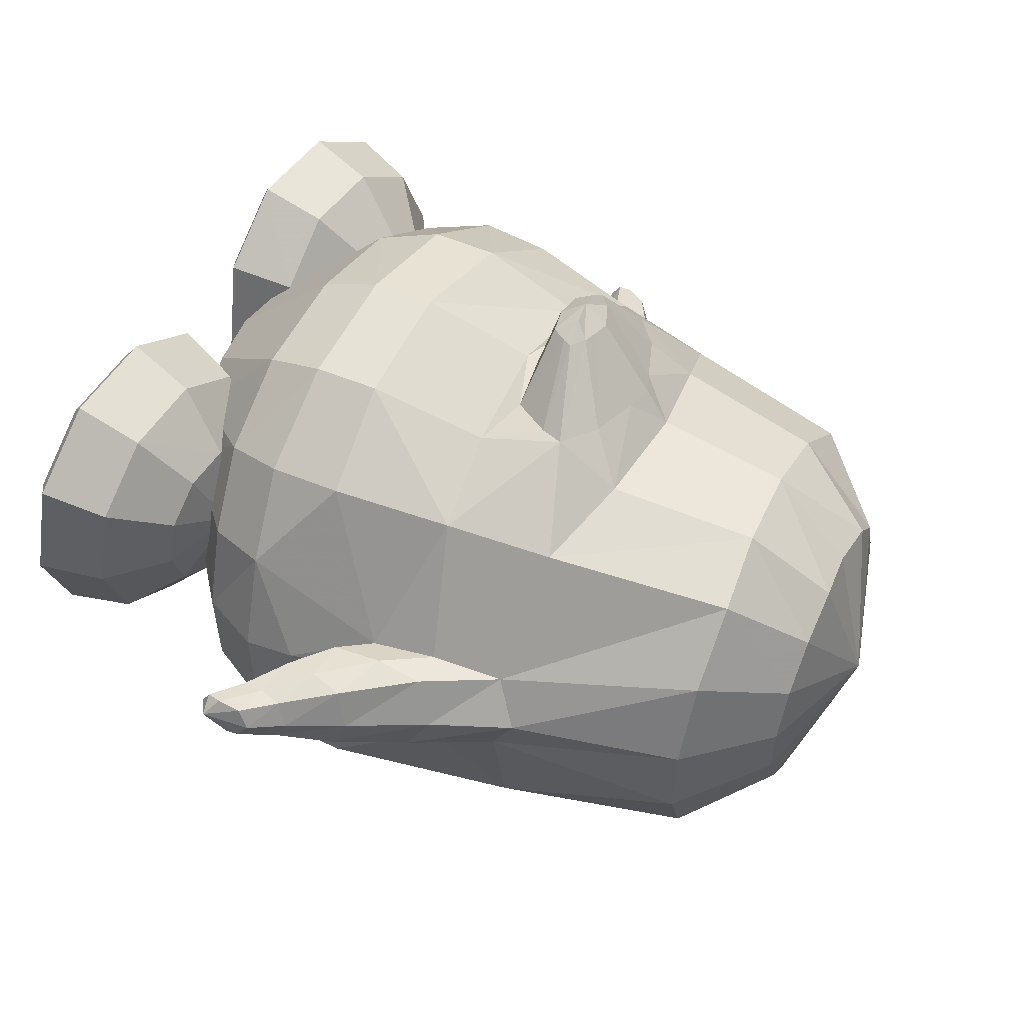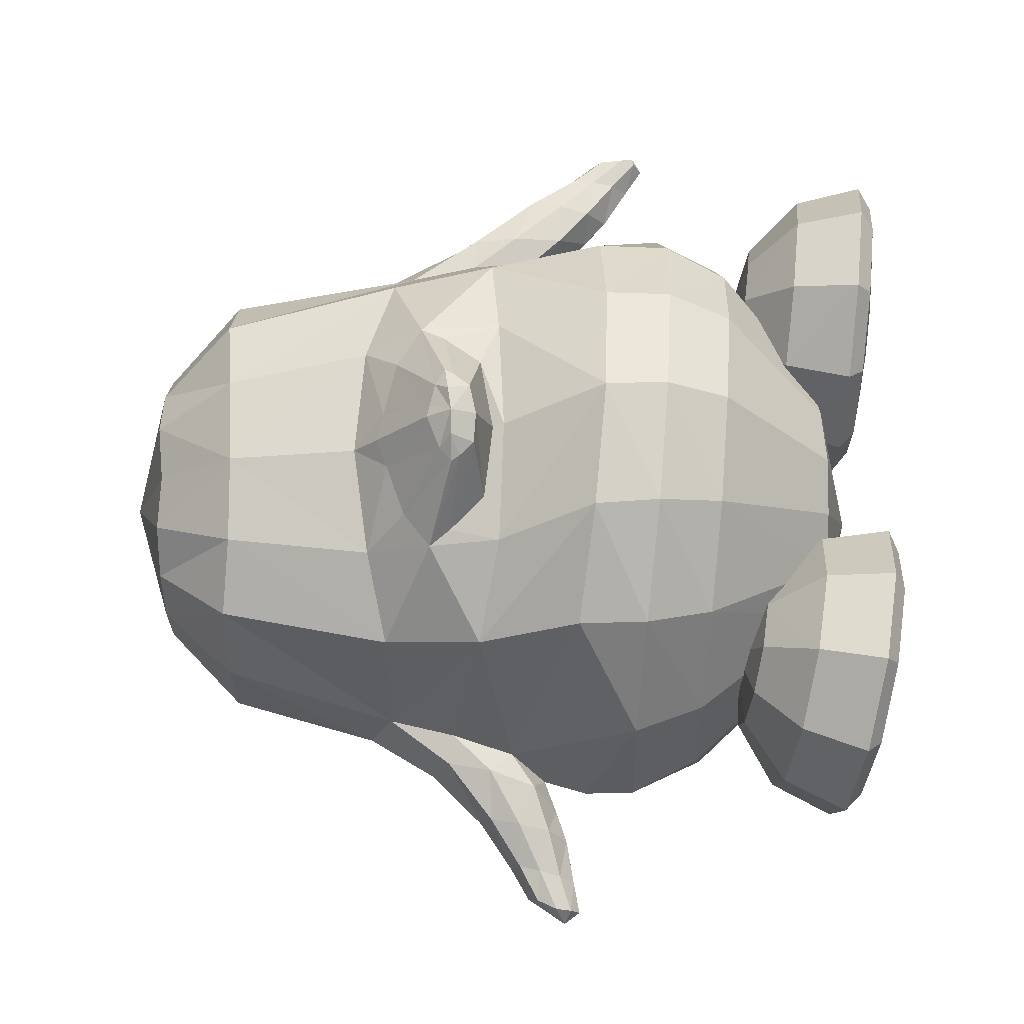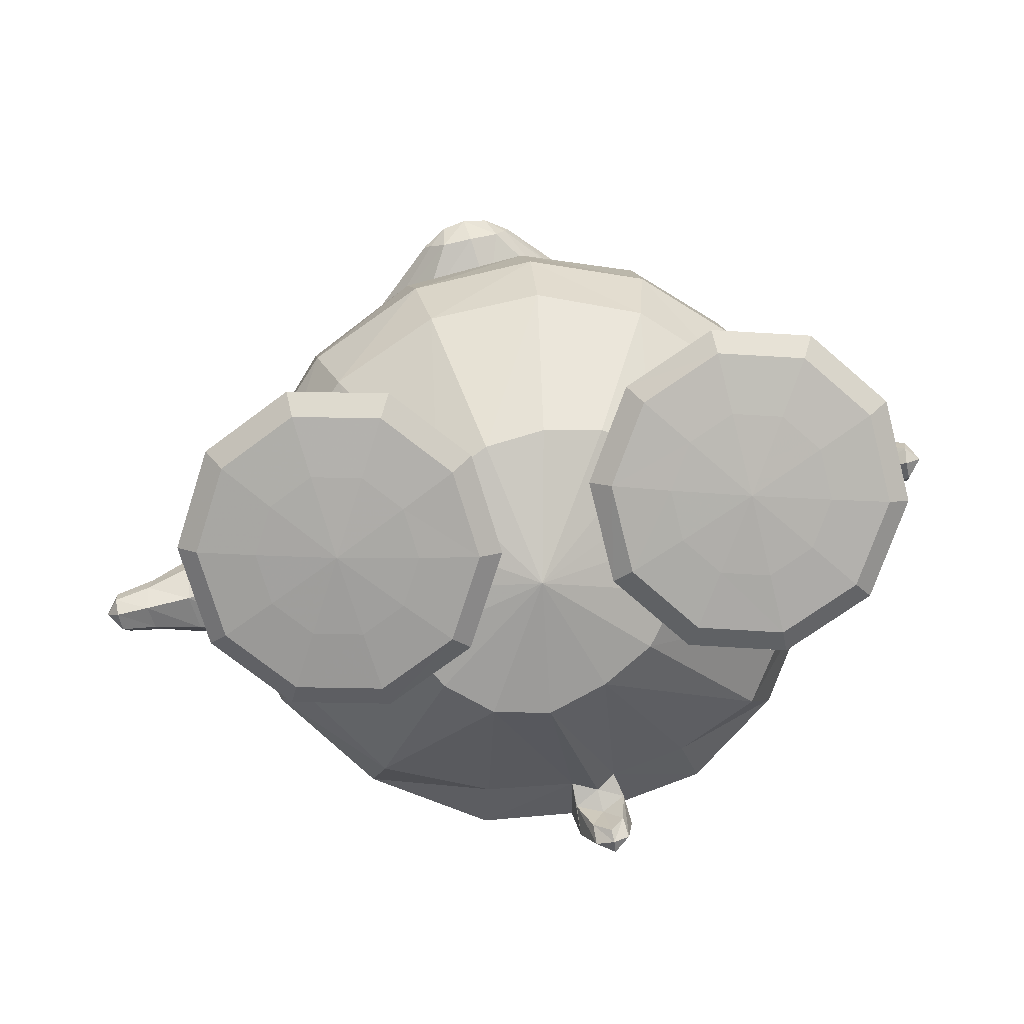
<metadata>
{"format":"obj","ext":"obj","renderer":"f3d","projection":"perspective","resolution":1024,"background":"white","views":[{"elev":51.4,"azim":122.4,"up":"+Z"},{"elev":63.3,"azim":-83.6,"up":"+Z"},{"elev":10.7,"azim":-0.7,"up":"+Z"}]}
</metadata>
<code>
v -0.09055 0.1879 0.1497
v -0.1726 0.1795 0.1218
v -0.00199 0.202 0.155
v -0.2375 0.1794 0.07337
v 0.07721 0.2182 0.1348
v -0.2699 0.1761 -0.009522
v 0.1408 0.2239 0.07086
v -0.2695 0.1748 -0.09938
v 0.1749 0.2257 -0.01236
v -0.2362 0.1754 -0.1825
v 0.1746 0.2234 -0.1022
v -0.1743 0.1793 -0.2464
v 0.1402 0.2172 -0.1849
v -0.09326 0.1868 -0.2813
v 0.07694 0.208 -0.248
v -0.005186 0.1971 -0.2818
v -0.08558 0.2722 0.07732
v -0.1403 0.2694 0.06485
v -0.03097 0.2835 0.08604
v -0.179 0.2642 0.02456
v 0.02202 0.2894 0.06373
v -0.2 0.2609 -0.02823
v 0.06243 0.2931 0.02295
v -0.2001 0.2595 -0.08547
v 0.084 0.2944 -0.03007
v -0.1787 0.2606 -0.1385
v 0.08381 0.293 -0.08731
v -0.1391 0.264 -0.1792
v 0.06187 0.289 -0.14
v -0.08764 0.2694 -0.2015
v 0.02154 0.2832 -0.1803
v -0.03105 0.2762 -0.2018
v -0.06423 0.3197 -0.05883
v 0.02594 0.003766 -0.3187
v -0.0798 -0.007563 -0.3181
v 0.1237 0.01691 -0.2787
v -0.1777 -0.009751 -0.2771
v 0.1994 0.02819 -0.204
v -0.2705 -0.002319 -0.1503
v 0.2374 0.03709 -0.05188
v -0.2947 0.02053 -0.1065
v 0.2397 0.06235 -0.002485
v -0.2886 -0.002703 -0.05664
v 0.2199 0.03544 0.04189
v -0.2557 0.001856 0.08406
v 0.1344 0.04091 0.1598
v -0.1788 0.02906 0.1373
v 0.03512 0.05811 0.179
v -0.07801 0.05491 0.1714
v -0.01878 -0.2035 0.263
v -0.1414 -0.2054 0.2307
v 0.1008 -0.1933 0.2458
v -0.2421 -0.2009 0.1538
v 0.1967 -0.1792 0.1868
v -0.3107 -0.1391 -0.06151
v 0.255 -0.09871 0.04727
v -0.323 -0.1768 -0.1035
v 0.2793 -0.1346 0.01292
v -0.2919 -0.1479 -0.1475
v 0.2708 -0.1011 -0.03772
v -0.1842 -0.2203 -0.3013
v 0.2492 -0.1706 -0.2218
v -0.06389 -0.2113 -0.3497
v 0.1683 -0.1821 -0.3049
v 0.0574 -0.1969 -0.3504
v 0.06724 -0.2662 -0.3561
v -0.05857 -0.2811 -0.3465
v 0.1742 -0.2539 -0.3028
v -0.1801 -0.2886 -0.2966
v 0.2538 -0.243 -0.2211
v -0.2785 -0.2845 -0.2079
v 0.2952 -0.2369 -0.113
v -0.329 -0.2745 -0.09106
v 0.3012 -0.2344 0.002168
v -0.3095 -0.2704 0.04375
v 0.2643 -0.2407 0.1007
v -0.2352 -0.2702 0.1606
v 0.2042 -0.2523 0.1827
v -0.1308 -0.2701 0.2336
v 0.1079 -0.2598 0.2427
v -0.009992 -0.2667 0.2617
v -0.004037 -0.33 0.2324
v -0.1132 -0.3341 0.2085
v 0.1025 -0.3258 0.2133
v -0.2091 -0.3356 0.1437
v 0.1879 -0.3185 0.159
v -0.2747 -0.3373 0.04167
v 0.2446 -0.3071 0.08409
v -0.2894 -0.3414 -0.07375
v 0.2727 -0.3047 -0.009046
v -0.2495 -0.3482 -0.1827
v 0.2674 -0.307 -0.1091
v -0.1646 -0.3508 -0.266
v 0.2265 -0.3141 -0.2043
v -0.05489 -0.322 -0.2983
v 0.1535 -0.2993 -0.2602
v 0.06208 -0.315 -0.3012
v -0.002126 -0.4825 -0.03708
v 0.007205 -0.458 -0.1759
v -0.04976 -0.4608 -0.1742
v 0.06223 -0.4516 -0.1481
v -0.09953 -0.4616 -0.1466
v 0.1077 -0.4456 -0.1107
v -0.1372 -0.4617 -0.1034
v 0.1366 -0.4351 -0.05629
v -0.1487 -0.4615 -0.04779
v 0.1499 -0.4248 0.001293
v -0.1376 -0.4614 0.007983
v 0.1401 -0.4208 0.05186
v -0.1054 -0.4585 0.05885
v 0.1075 -0.4261 0.0889
v -0.05727 -0.454 0.09459
v 0.05772 -0.4376 0.1085
v -0.000369 -0.4482 0.1103
v -0.04934 -0.1011 0.2107
v -0.1642 -0.1091 0.1707
v 0.07049 -0.0821 0.2067
v -0.2545 -0.09824 0.1073
v 0.1642 -0.06363 0.1732
v -0.1663 -0.05797 0.1852
v 0.03909 -0.02691 0.2225
v -0.1271 -0.08915 0.1921
v 0.0178 -0.06852 0.2167
v -0.185 -0.03906 0.1813
v 0.04516 -0.002953 0.2253
v -0.1544 -0.00851 0.1872
v 0.004147 0.0183 0.2181
v -0.1058 0.01545 0.197
v -0.05025 0.02575 0.2078
v -0.07987 0.02924 0.2035
v -0.05264 -0.08982 0.2066
v 0.03595 -0.2713 -0.3418
v 0.09131 -0.2643 -0.3311
v 0.03486 -0.3145 -0.2945
v 0.07966 -0.3094 -0.2856
v 0.03984 -0.317 -0.3195
v 0.09058 -0.3106 -0.3097
v 0.04421 -0.324 -0.3491
v 0.09923 -0.3171 -0.3385
v 0.06795 -0.3208 -0.3242
v 0.0753 -0.3189 -0.3634
v 0.07922 -0.3626 -0.3552
v 0.07461 -0.3638 -0.3305
v 0.05924 -0.3613 -0.3468
v 0.09379 -0.357 -0.3401
v 0.05589 -0.351 -0.3289
v 0.08775 -0.347 -0.3227
v 0.07755 -0.3693 -0.3421
v -0.2995 -0.0734 -0.0515
v 0.2389 -0.03437 0.05187
v -0.2768 -0.06575 -0.1622
v 0.2592 -0.02389 -0.05859
v -0.3097 -0.0763 -0.1578
v 0.2931 -0.03509 -0.04151
v -0.3276 -0.05266 -0.1123
v 0.2875 -0.01007 0.006506
v -0.3282 -0.0714 -0.06373
v 0.2735 -0.03094 0.05196
v -0.3423 -0.1667 -0.06715
v 0.285 -0.1275 0.05413
v -0.3548 -0.1929 -0.1081
v 0.3063 -0.1563 0.01909
v -0.3274 -0.1708 -0.1524
v 0.3008 -0.1299 -0.03082
v -0.3324 -0.1174 -0.05817
v 0.2782 -0.07689 0.06016
v -0.3109 -0.1099 -0.1688
v 0.2995 -0.0674 -0.05036
v -0.3729 -0.1106 -0.1205
v 0.3415 -0.07752 0.01799
v -0.367 -0.1278 -0.1576
v 0.3465 -0.09514 -0.01945
v -0.3796 -0.1234 -0.08268
v 0.332 -0.09133 0.0551
v -0.3854 -0.2075 -0.1135
v 0.3333 -0.1765 0.02403
v -0.3857 -0.1874 -0.08265
v 0.3263 -0.1563 0.05402
v -0.3748 -0.1911 -0.1506
v 0.3399 -0.1589 -0.0135
v -0.3835 -0.1551 -0.07681
v 0.3281 -0.1238 0.06044
v -0.3685 -0.1504 -0.1653
v 0.3468 -0.118 -0.02726
v -0.4192 -0.1498 -0.1263
v 0.3795 -0.1265 0.02711
v -0.4155 -0.1637 -0.1502
v 0.3821 -0.1398 0.002719
v -0.4232 -0.1602 -0.1015
v 0.3724 -0.1371 0.05114
v -0.4298 -0.2047 -0.1022
v 0.3706 -0.1821 0.05037
v -0.4297 -0.2203 -0.1216
v 0.3745 -0.1977 0.03135
v -0.4225 -0.2075 -0.1456
v 0.3788 -0.1841 0.007036
v -0.4269 -0.1826 -0.09825
v 0.3705 -0.1598 0.05421
v -0.4175 -0.1806 -0.1546
v 0.3823 -0.1568 -0.001593
v -0.4487 -0.1849 -0.1482
v 0.4079 -0.1669 0.01512
v -0.4506 -0.1727 -0.1303
v 0.4054 -0.1551 0.03317
v -0.456 -0.1832 -0.112
v 0.402 -0.1661 0.05158
v -0.4636 -0.2203 -0.1124
v 0.4022 -0.204 0.05186
v -0.4604 -0.2297 -0.1269
v 0.4027 -0.2128 0.0367
v -0.4566 -0.2211 -0.1452
v 0.4073 -0.2039 0.01874
v -0.464 -0.2046 -0.1098
v 0.4046 -0.1886 0.05528
v -0.4513 -0.1989 -0.1521
v 0.4091 -0.1812 0.01165
v -0.4738 -0.2149 -0.1299
v 0.4189 -0.2009 0.03938
v -0.3329 -0.2233 -0.09954
v 0.2949 -0.1815 0.009826
v -0.1944 -0.3702 0.01263
v 0.2015 -0.3288 0.04677
v -0.1165 -0.39 0.009871
v 0.1224 -0.3457 0.05091
v -0.06029 -0.4428 0.00562
v 0.065 -0.3966 0.05688
v -0.04188 -0.5114 -0.000335
v 0.04422 -0.4646 0.06032
v -0.0637 -0.5253 -0.001447
v 0.06546 -0.4794 0.05949
v -0.1219 -0.5288 -0.001724
v 0.1234 -0.4852 0.05579
v -0.1374 -0.5238 -0.05001
v 0.1356 -0.4863 0.006485
v -0.09042 -0.5171 -0.085
v 0.08673 -0.482 -0.02595
v -0.07272 -0.502 -0.09682
v 0.0688 -0.4677 -0.03833
v -0.087 -0.4349 -0.07799
v 0.08634 -0.3997 -0.02861
v -0.1326 -0.3847 -0.03977
v 0.1347 -0.3473 -0.000756
v -0.1713 -0.3827 -0.06765
v 0.1726 -0.3497 -0.02986
v -0.1558 -0.428 -0.1292
v 0.1517 -0.4011 -0.0845
v -0.1523 -0.4937 -0.1561
v 0.1443 -0.4693 -0.1032
v -0.1594 -0.5098 -0.1364
v 0.1521 -0.4832 -0.08224
v -0.1772 -0.5195 -0.07949
v 0.1733 -0.487 -0.02599
v -0.226 -0.5174 -0.07892
v 0.2221 -0.4868 -0.02885
v -0.2441 -0.5061 -0.1356
v 0.2366 -0.4827 -0.08754
v -0.2501 -0.4892 -0.1553
v 0.2418 -0.4685 -0.1093
v -0.2405 -0.4241 -0.1283
v 0.2362 -0.4003 -0.08961
v -0.2201 -0.3806 -0.0668
v 0.2214 -0.3493 -0.03232
v -0.2593 -0.3815 -0.03634
v 0.2627 -0.3484 -0.004593
v -0.3085 -0.4257 -0.07566
v 0.3076 -0.3987 -0.04164
v -0.3287 -0.4912 -0.09444
v 0.3243 -0.4667 -0.05396
v -0.3121 -0.5078 -0.08296
v 0.308 -0.4812 -0.03958
v -0.2653 -0.5184 -0.04852
v 0.2633 -0.4859 -0.001157
v -0.28 -0.5221 0.000118
v 0.2813 -0.4846 0.04651
v -0.3376 -0.5142 0.001275
v 0.339 -0.479 0.04299
v -0.3581 -0.4986 0.00283
v 0.3601 -0.4641 0.04138
v -0.334 -0.4321 0.008578
v 0.3386 -0.3965 0.04093
v -0.274 -0.3852 0.01229
v 0.2806 -0.3472 0.04308
v -0.2585 -0.3902 0.06057
v 0.2683 -0.346 0.09252
v -0.3072 -0.4407 0.0922
v 0.3174 -0.3945 0.1266
v -0.3272 -0.5085 0.09939
v 0.3356 -0.4618 0.1403
v -0.3108 -0.5228 0.0849
v 0.3178 -0.4769 0.1286
v -0.2645 -0.527 0.0484
v 0.269 -0.4835 0.09595
v -0.2012 -0.5301 -0.001218
v 0.2023 -0.4896 0.05126
v -0.2248 -0.5314 0.07789
v 0.2313 -0.4828 0.1283
v -0.2419 -0.5303 0.136
v 0.2525 -0.4759 0.1846
v -0.2477 -0.5172 0.1584
v 0.2602 -0.4605 0.2049
v -0.2384 -0.4482 0.1433
v 0.2521 -0.3934 0.1825
v -0.2188 -0.3945 0.09006
v 0.2306 -0.3454 0.1248
v -0.1701 -0.3961 0.08937
v 0.1817 -0.3448 0.1275
v -0.1538 -0.4518 0.1423
v 0.1676 -0.3937 0.1875
v -0.15 -0.5214 0.1572
v 0.1626 -0.4609 0.2106
v -0.1574 -0.5339 0.135
v 0.168 -0.4762 0.1896
v -0.1759 -0.5335 0.07732
v 0.1825 -0.483 0.1311
v -0.1367 -0.5325 0.04691
v 0.1413 -0.4839 0.1034
v -0.08934 -0.5322 0.08234
v 0.09656 -0.4776 0.1416
v -0.07145 -0.5192 0.0965
v 0.08011 -0.4624 0.1553
v -0.0858 -0.4493 0.08974
v 0.09603 -0.3943 0.1395
v -0.1309 -0.3945 0.05884
v 0.1404 -0.345 0.09938
v -0.1189 -0.06407 0.2624
v -0.1037 -0.07657 0.2649
v -0.03503 -0.0484 0.2787
v -0.04475 -0.06556 0.2763
v -0.1257 -0.05632 0.2613
v -0.03144 -0.03871 0.2797
v -0.1132 -0.04263 0.2639
v -0.04801 -0.03046 0.2766
v -0.09328 -0.03192 0.2679
v -0.0704 -0.02765 0.2724
v -0.0826 -0.02621 0.2706
v -0.07359 -0.07537 0.2715
v -0.08169 -0.05113 0.2899
v -0.1048 -0.05383 0.2812
v -0.05765 -0.04503 0.2904
f 33 18 17
f 17 19 33
f 33 20 18
f 19 21 33
f 33 22 20
f 21 23 33
f 33 24 22
f 23 25 33
f 33 26 24
f 25 27 33
f 33 28 26
f 27 29 33
f 33 30 28
f 29 31 33
f 33 32 30
f 31 32 33
f 1 17 18 2
f 1 3 19 17
f 2 18 20 4
f 21 19 3 5
f 4 20 22 6
f 23 21 5 7
f 6 22 24 8
f 25 23 7 9
f 8 24 26 10
f 27 25 9 11
f 10 26 28 12
f 29 27 11 13
f 12 28 30 14
f 31 29 13 15
f 14 30 32 16
f 32 31 15 16
f 14 16 34 35
f 34 16 15 36
f 12 14 35 37
f 36 15 13 38
f 10 12 37 39
f 38 13 11 40
f 8 10 39 41
f 40 11 9 42
f 6 8 41 43
f 42 9 7 44
f 4 6 43 45
f 44 7 5 46
f 2 4 45 47
f 46 5 3 48
f 1 2 47 49
f 1 49 48 3
f 37 35 63 61
f 64 36 38 62
f 35 34 65 63
f 65 34 36 64
f 61 63 67 69
f 68 64 62 70
f 59 61 69 71
f 70 62 60 72
f 53 55 75 77
f 76 56 54 78
f 51 53 77 79
f 78 54 52 80
f 50 51 79 81
f 80 52 50 81
f 81 79 83 82
f 84 80 81 82
f 79 77 85 83
f 86 78 80 84
f 77 75 87 85
f 88 76 78 86
f 75 73 89 87
f 90 74 76 88
f 73 71 91 89
f 92 72 74 90
f 71 69 93 91
f 94 70 72 92
f 69 67 95 93
f 96 68 70 94
f 93 95 100 102
f 101 96 94 103
f 91 93 102 104
f 103 94 92 105
f 89 91 104 106
f 105 92 90 107
f 87 89 106 108
f 107 90 88 109
f 85 87 108 110
f 109 88 86 111
f 83 85 110 112
f 111 86 84 113
f 82 83 112 114
f 113 84 82 114
f 98 114 112
f 113 114 98
f 98 112 110
f 111 113 98
f 98 110 108
f 109 111 98
f 98 108 106
f 107 109 98
f 98 106 104
f 105 107 98
f 98 104 102
f 103 105 98
f 98 102 100
f 101 103 98
f 98 100 99
f 99 101 98
f 116 51 50 115
f 50 52 117 115
f 118 53 51 116
f 52 54 119 117
f 53 118 55
f 56 119 54
f 118 45 43
f 44 46 119
f 115 131 122 116
f 123 131 115 117
f 116 122 120
f 121 123 117
f 116 120 124 118
f 125 121 117 119
f 45 118 124
f 125 119 46
f 45 124 47
f 48 125 46
f 47 124 126
f 127 125 48
f 47 126 128
f 129 127 48
f 49 128 130
f 130 129 49
f 47 128 49
f 49 129 48
f 132 63 65
f 65 64 133
f 66 132 65
f 65 133 66
f 132 67 63
f 64 68 133
f 67 132 134 95
f 135 133 68 96
f 134 99 100
f 101 99 135
f 95 134 100
f 101 135 96
f 134 97 99
f 99 97 135
f 134 132 138 136
f 139 133 135 137
f 97 134 136 140
f 137 135 97 140
f 132 66 141 138
f 141 66 133 139
f 138 141 142 144
f 142 141 139 145
f 140 136 146 143
f 147 137 140 143
f 136 138 144 146
f 145 139 137 147
f 148 146 144
f 145 147 148
f 142 148 144
f 145 148 142
f 148 143 146
f 147 143 148
f 151 37 61
f 62 38 152
f 59 151 61
f 62 152 60
f 151 39 37
f 38 40 152
f 43 149 118
f 119 150 44
f 149 55 118
f 119 56 150
f 41 39 153 155
f 154 40 42 156
f 43 41 155 157
f 156 42 44 158
f 57 55 159 161
f 160 56 58 162
f 59 57 161 163
f 162 58 60 164
f 149 43 157 165
f 158 44 150 166
f 55 149 165 159
f 166 150 56 160
f 39 151 167 153
f 168 152 40 154
f 151 59 163 167
f 164 60 152 168
f 155 153 171 169
f 172 154 156 170
f 157 155 169 173
f 170 156 158 174
f 161 159 177 175
f 178 160 162 176
f 163 161 175 179
f 176 162 164 180
f 165 157 173 181
f 174 158 166 182
f 159 165 181 177
f 182 166 160 178
f 153 167 183 171
f 184 168 154 172
f 167 163 179 183
f 180 164 168 184
f 169 171 187 185
f 188 172 170 186
f 173 169 185 189
f 186 170 174 190
f 175 177 191 193
f 192 178 176 194
f 179 175 193 195
f 194 176 180 196
f 181 173 189 197
f 190 174 182 198
f 177 181 197 191
f 198 182 178 192
f 171 183 199 187
f 200 184 172 188
f 183 179 195 199
f 196 180 184 200
f 185 187 201 203
f 202 188 186 204
f 189 185 203 205
f 204 186 190 206
f 193 191 207 209
f 208 192 194 210
f 195 193 209 211
f 210 194 196 212
f 197 189 205 213
f 206 190 198 214
f 191 197 213 207
f 214 198 192 208
f 187 199 215 201
f 216 200 188 202
f 199 195 211 215
f 212 196 200 216
f 207 217 209
f 210 218 208
f 207 213 217
f 218 214 208
f 205 217 213
f 214 218 206
f 203 217 205
f 206 218 204
f 201 217 203
f 204 218 202
f 201 215 217
f 218 216 202
f 211 217 215
f 216 218 212
f 209 217 211
f 212 218 210
f 219 59 71
f 72 60 220
f 73 219 71
f 72 220 74
f 219 57 59
f 60 58 220
f 219 75 55
f 56 76 220
f 57 219 55
f 56 220 58
f 219 73 75
f 76 74 220
f 293 233 231
f 232 234 294
f 231 233 235 229
f 236 234 232 230
f 229 235 237 227
f 238 236 230 228
f 227 237 239 225
f 240 238 228 226
f 225 239 241 223
f 242 240 226 224
f 223 241 221
f 222 242 224
f 241 243 221
f 222 244 242
f 239 245 243 241
f 244 246 240 242
f 237 247 245 239
f 246 248 238 240
f 235 249 247 237
f 248 250 236 238
f 233 251 249 235
f 250 252 234 236
f 293 251 233
f 234 252 294
f 293 253 251
f 252 254 294
f 251 253 255 249
f 256 254 252 250
f 249 255 257 247
f 258 256 250 248
f 247 257 259 245
f 260 258 248 246
f 245 259 261 243
f 262 260 246 244
f 243 261 221
f 222 262 244
f 261 263 221
f 222 264 262
f 259 265 263 261
f 264 266 260 262
f 257 267 265 259
f 266 268 258 260
f 255 269 267 257
f 268 270 256 258
f 253 271 269 255
f 270 272 254 256
f 293 271 253
f 254 272 294
f 293 273 271
f 272 274 294
f 271 273 275 269
f 276 274 272 270
f 269 275 277 267
f 278 276 270 268
f 267 277 279 265
f 280 278 268 266
f 265 279 281 263
f 282 280 266 264
f 263 281 221
f 222 282 264
f 281 283 221
f 222 284 282
f 279 285 283 281
f 284 286 280 282
f 277 287 285 279
f 286 288 278 280
f 275 289 287 277
f 288 290 276 278
f 273 291 289 275
f 290 292 274 276
f 293 291 273
f 274 292 294
f 293 295 291
f 292 296 294
f 291 295 297 289
f 298 296 292 290
f 289 297 299 287
f 300 298 290 288
f 287 299 301 285
f 302 300 288 286
f 285 301 303 283
f 304 302 286 284
f 283 303 221
f 222 304 284
f 303 305 221
f 222 306 304
f 301 307 305 303
f 306 308 302 304
f 299 309 307 301
f 308 310 300 302
f 297 311 309 299
f 310 312 298 300
f 295 313 311 297
f 312 314 296 298
f 293 313 295
f 296 314 294
f 293 315 313
f 314 316 294
f 313 315 317 311
f 318 316 314 312
f 311 317 319 309
f 320 318 312 310
f 309 319 321 307
f 322 320 310 308
f 307 321 323 305
f 324 322 308 306
f 305 323 221
f 222 324 306
f 323 223 221
f 222 224 324
f 321 225 223 323
f 224 226 322 324
f 319 227 225 321
f 226 228 320 322
f 317 229 227 319
f 228 230 318 320
f 315 231 229 317
f 230 232 316 318
f 293 231 315
f 316 232 294
f 120 122 326 325
f 123 121 327 328
f 124 120 325 329
f 121 125 330 327
f 126 124 329 331
f 125 127 332 330
f 128 126 331 333
f 127 129 334 332
f 130 128 333 335
f 129 130 335 334
f 122 131 336 326
f 131 123 328 336
f 329 338 331
f 331 338 337 333
f 333 337 335
f 334 335 337
f 332 334 337 339
f 330 332 339
f 328 339 337 336
f 326 336 337 338
f 325 326 338
f 325 338 329
f 327 339 328
f 327 330 339

</code>
